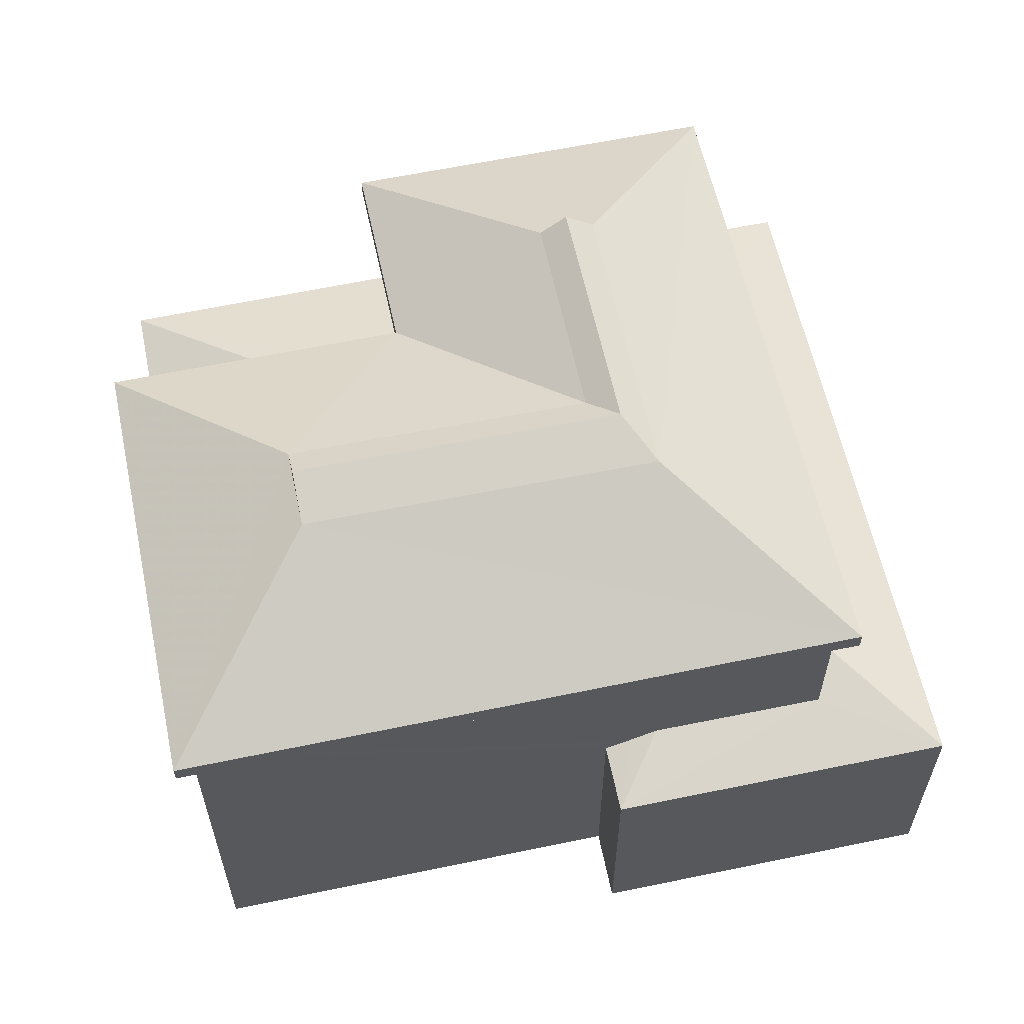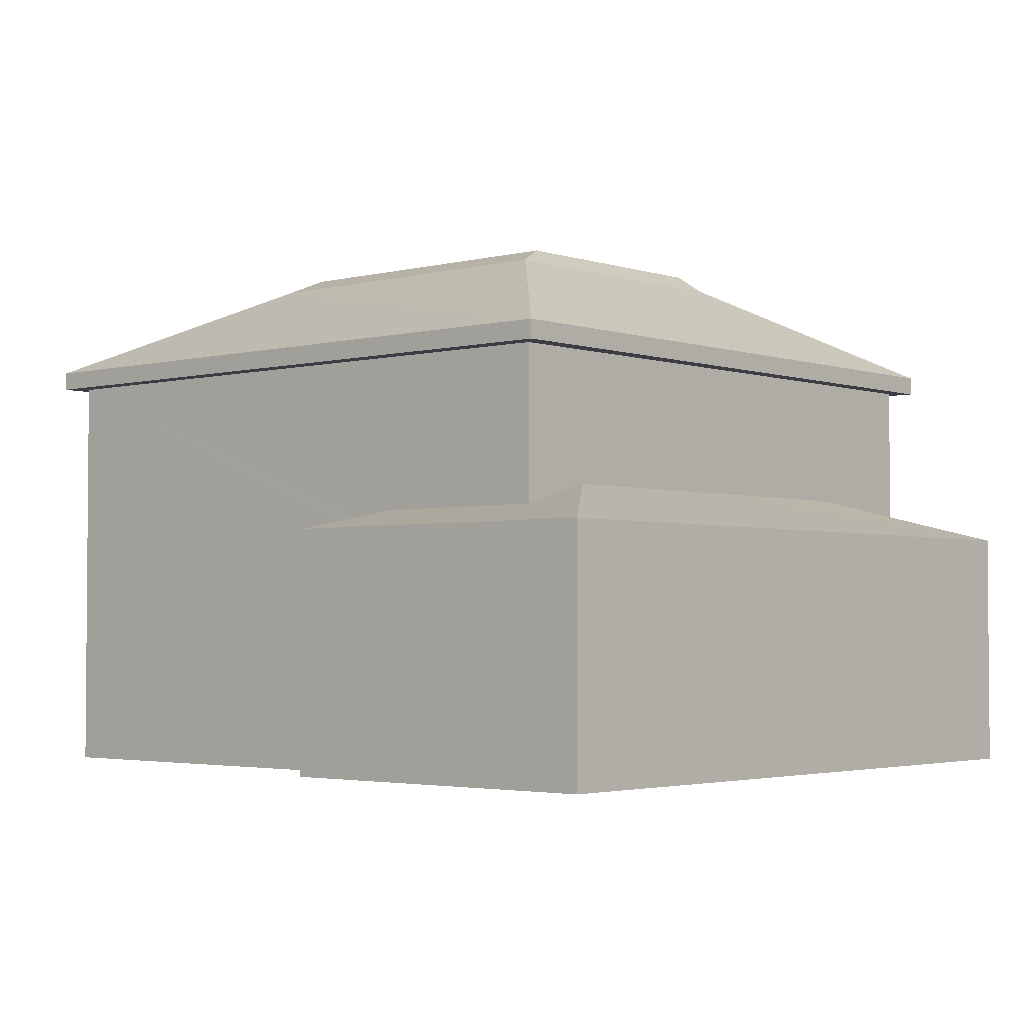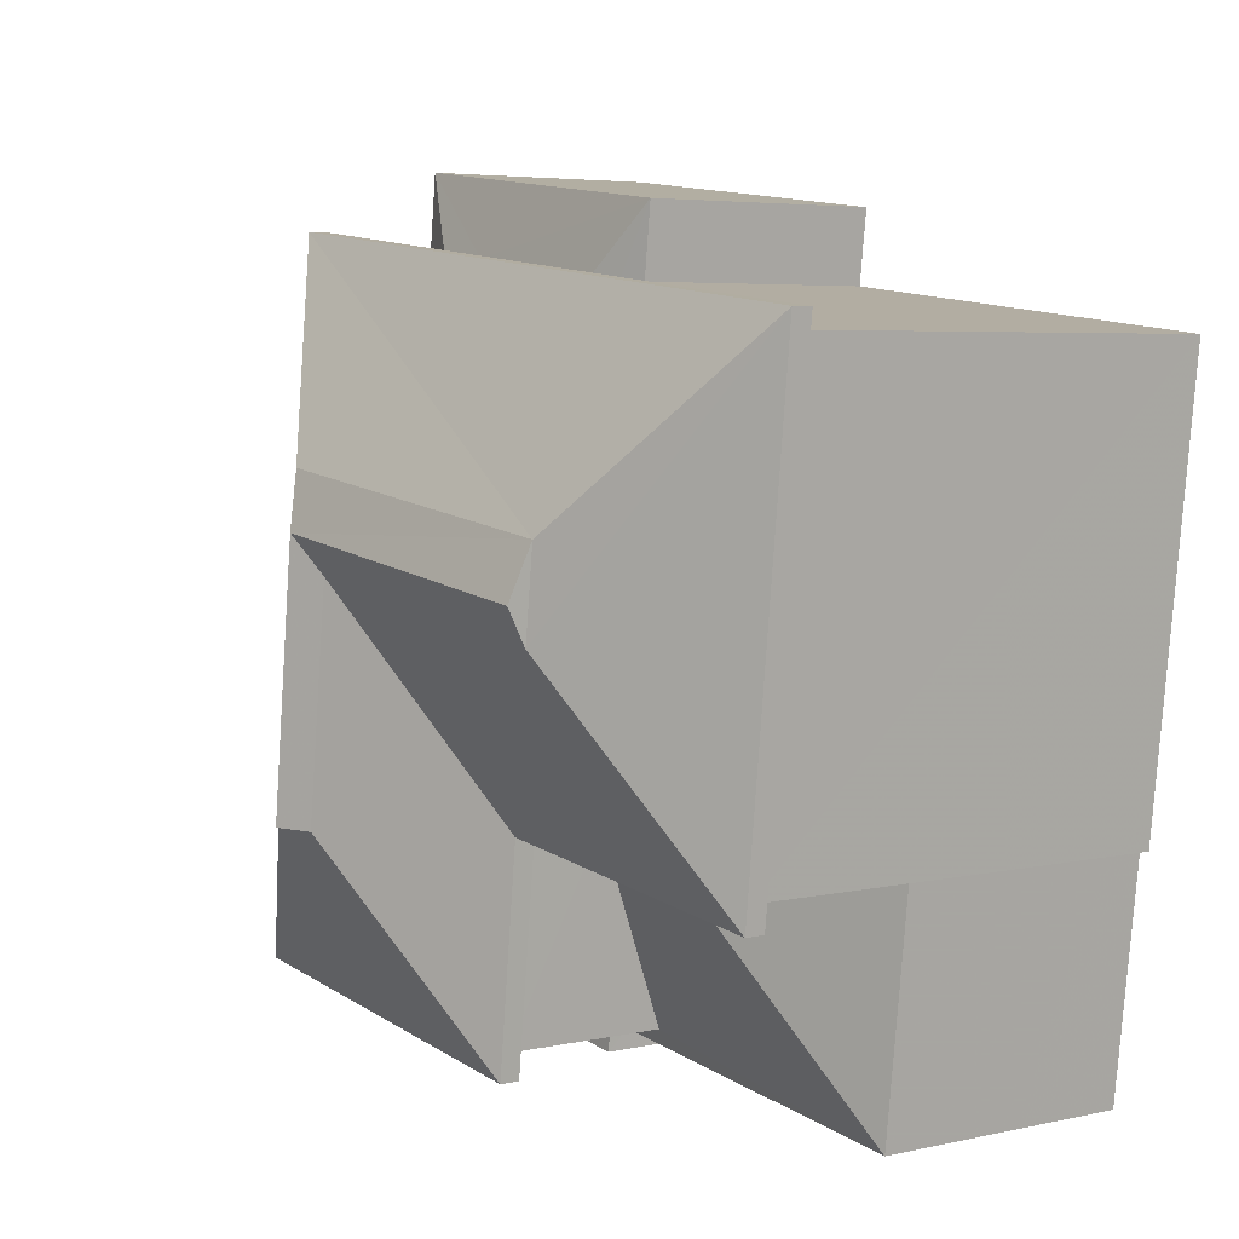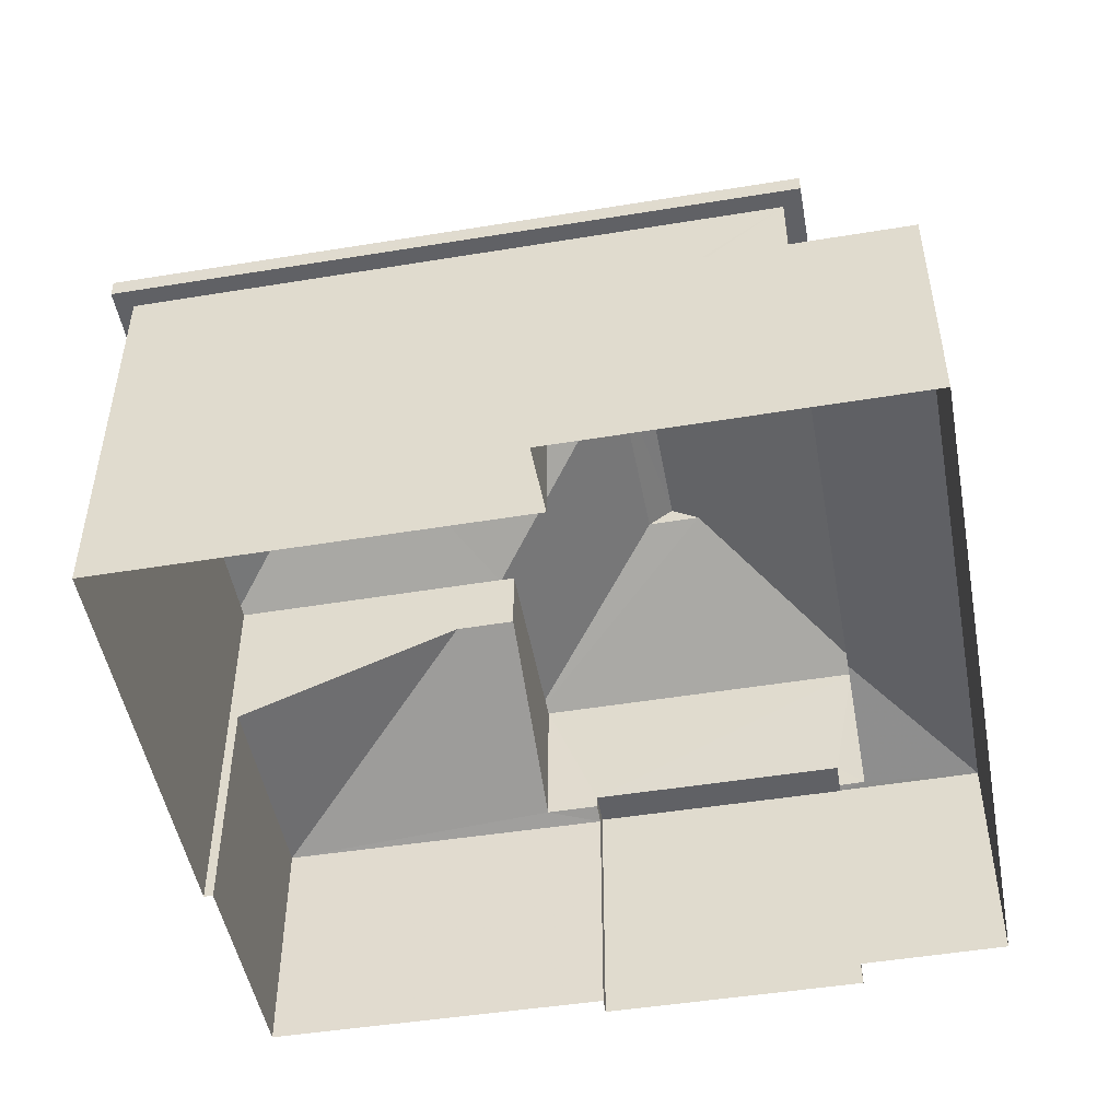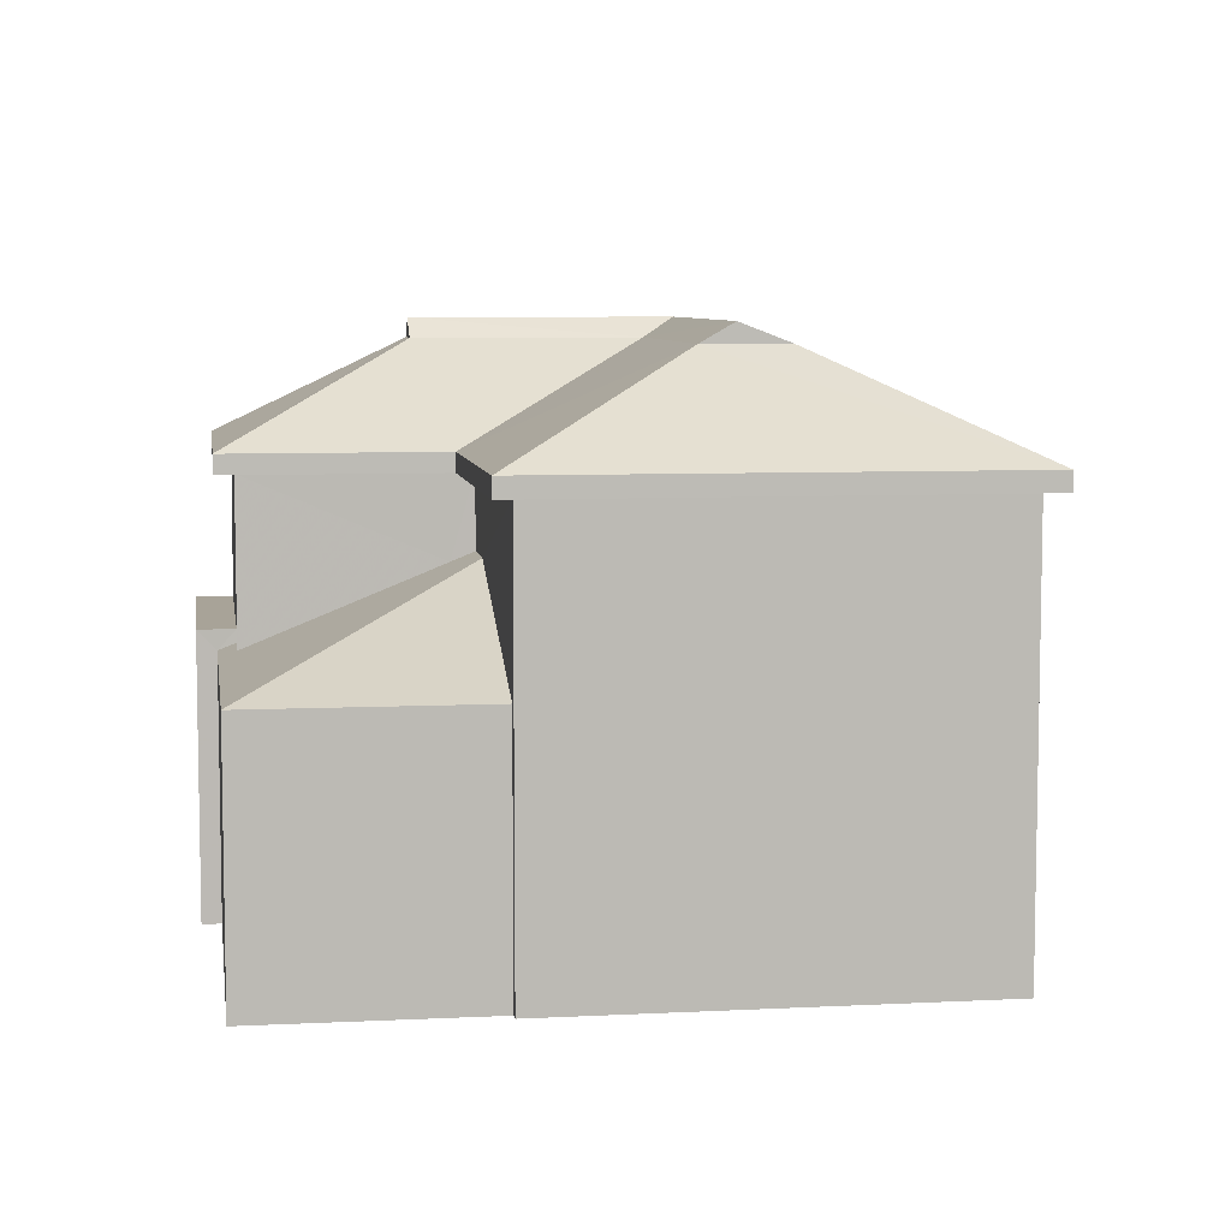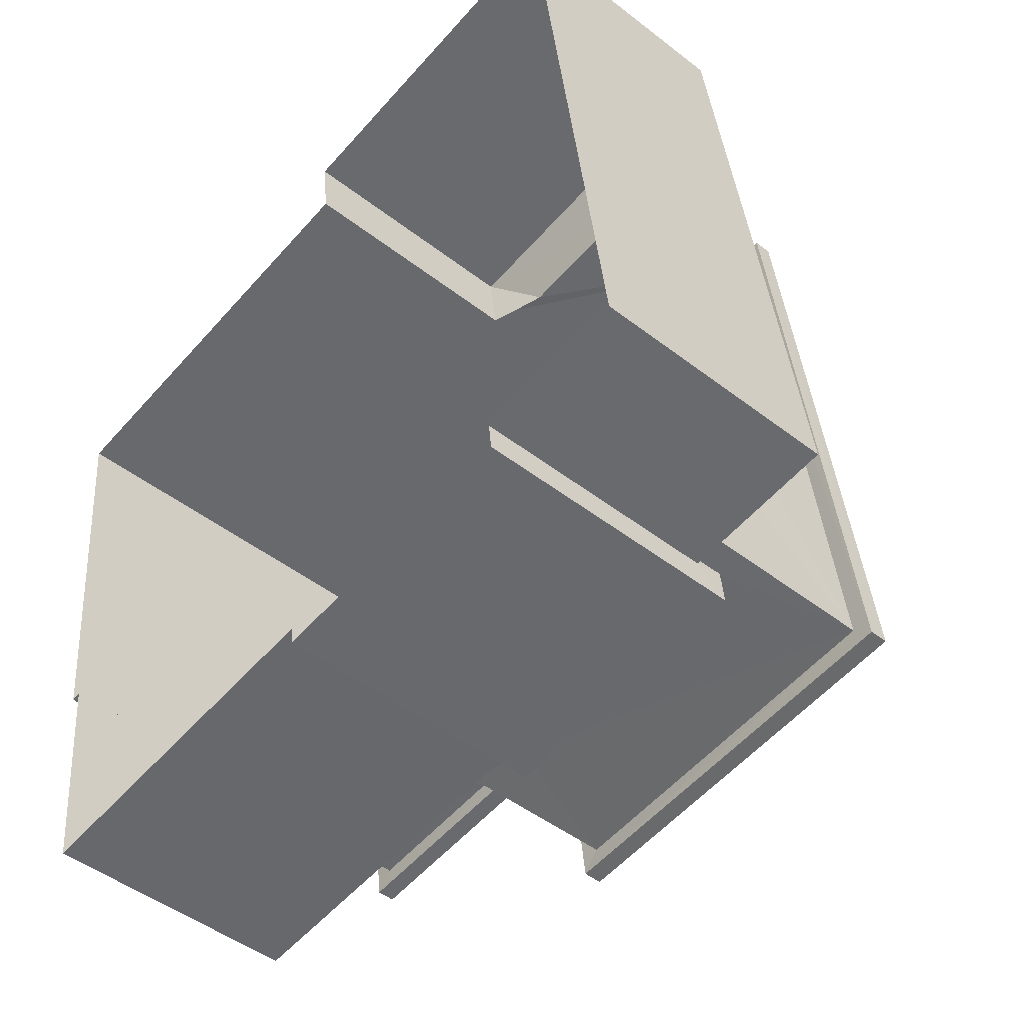
<metadata>
{"format":"obj","ext":"obj","renderer":"f3d","projection":"perspective","resolution":1024,"background":"white","views":[{"elev":59.5,"azim":161.4,"up":"+Z"},{"elev":-2.9,"azim":-145.3,"up":"+Z"},{"elev":4.9,"azim":54.6,"up":"+Y"},{"elev":-49.1,"azim":-176.2,"up":"+Z"},{"elev":6.9,"azim":75.1,"up":"+Z"},{"elev":-47.6,"azim":-131.1,"up":"+Y"}]}
</metadata>
<code>
v -8.917e+04 -9.876e+04 8.274
v -8.917e+04 -9.877e+04 8.273
v -8.918e+04 -9.877e+04 8.274
v -8.917e+04 -9.876e+04 8.274
v -8.917e+04 -9.876e+04 8.274
v -8.918e+04 -9.877e+04 8.274
v -8.918e+04 -9.877e+04 8.274
v -8.918e+04 -9.876e+04 8.274
v -8.918e+04 -9.876e+04 8.274
v -8.918e+04 -9.876e+04 8.275
v -8.918e+04 -9.877e+04 8.274
v -8.918e+04 -9.877e+04 8.274
v -8.918e+04 -9.877e+04 13.84
v -8.918e+04 -9.876e+04 13.84
v -8.918e+04 -9.876e+04 13.84
v -8.918e+04 -9.876e+04 13.84
v -8.918e+04 -9.877e+04 13.84
v -8.918e+04 -9.877e+04 13.84
v -8.918e+04 -9.876e+04 13.84
v -8.918e+04 -9.877e+04 13.84
v -8.917e+04 -9.876e+04 13.84
v -8.917e+04 -9.876e+04 13.84
v -8.917e+04 -9.876e+04 13.84
v -8.917e+04 -9.876e+04 13.84
v -8.918e+04 -9.876e+04 14.09
v -8.918e+04 -9.876e+04 15.39
v -8.917e+04 -9.876e+04 14.09
v -8.918e+04 -9.876e+04 15.39
v -8.918e+04 -9.876e+04 15.64
v -8.918e+04 -9.876e+04 15.39
v -8.918e+04 -9.876e+04 15.64
v -8.918e+04 -9.876e+04 12.76
v -8.918e+04 -9.877e+04 11.74
v -8.917e+04 -9.877e+04 11.65
v -8.918e+04 -9.877e+04 11.65
v -8.918e+04 -9.877e+04 11.74
v -8.918e+04 -9.876e+04 15.39
v -8.918e+04 -9.876e+04 15.64
v -8.918e+04 -9.876e+04 11.53
v -8.918e+04 -9.876e+04 11.53
v -8.918e+04 -9.876e+04 11.65
v -8.918e+04 -9.876e+04 11.53
v -8.918e+04 -9.876e+04 11.8
v -8.918e+04 -9.876e+04 11.79
v -8.918e+04 -9.876e+04 12.09
v -8.918e+04 -9.876e+04 12.1
v -8.918e+04 -9.877e+04 11.53
v -8.918e+04 -9.876e+04 12.1
v -8.918e+04 -9.876e+04 15.39
v -8.918e+04 -9.877e+04 14.09
v -8.918e+04 -9.876e+04 14.09
v -8.917e+04 -9.876e+04 14.09
v -8.918e+04 -9.877e+04 11.91
v -8.918e+04 -9.877e+04 11.91
v -8.918e+04 -9.877e+04 11.91
v -8.918e+04 -9.877e+04 11.91
v -8.918e+04 -9.876e+04 15.39
v -8.918e+04 -9.877e+04 11.56
v -8.918e+04 -9.877e+04 11.56
v -8.918e+04 -9.877e+04 11.53
v -8.918e+04 -9.876e+04 12.88
v -8.918e+04 -9.876e+04 12.89
v -8.918e+04 -9.877e+04 14.09
v -8.917e+04 -9.876e+04 11.65
f 1 2 3
f 4 1 5
f 6 7 3
f 8 9 10
f 9 5 1
f 11 12 10
f 7 11 3
f 3 9 1
f 9 11 10
f 3 11 9
f 13 14 15
f 16 17 18
f 19 16 18
f 17 13 20
f 15 20 13
f 17 20 18
f 16 19 21
f 22 16 21
f 22 23 24
f 15 14 23
f 23 14 24
f 22 21 23
f 25 26 27
f 26 28 27
f 29 30 31
f 31 30 28
f 31 26 29
f 32 33 34
f 33 35 34
f 33 36 35
f 37 26 25
f 38 30 29
f 39 40 41
f 42 43 40
f 40 43 44
f 45 43 42
f 46 47 48
f 29 26 37
f 49 50 51
f 27 28 52
f 53 54 55
f 56 53 55
f 49 57 50
f 30 51 28
f 38 49 30
f 44 41 40
f 58 59 60
f 60 59 47
f 59 48 47
f 32 61 62
f 32 34 61
f 63 37 25
f 29 57 38
f 28 51 52
f 64 61 34
f 57 37 63
f 42 46 45
f 42 47 46
f 49 51 30
f 50 57 63
f 29 37 57
f 11 47 12
f 11 60 47
f 63 14 13
f 63 25 14
f 54 53 7
f 6 54 7
f 40 8 10
f 42 40 10
f 27 22 24
f 27 52 22
f 21 4 5
f 23 21 5
f 51 17 16
f 51 50 17
f 50 13 17
f 50 63 13
f 52 16 22
f 52 51 16
f 18 55 33
f 33 55 36
f 56 59 58
f 20 55 18
f 56 20 59
f 20 56 55
f 9 8 40
f 39 9 40
f 47 10 12
f 47 42 10
f 3 2 34
f 35 3 34
f 33 32 18
f 32 19 18
f 32 62 19
f 38 57 49
f 31 28 26
f 39 5 9
f 5 39 23
f 43 15 44
f 41 15 23
f 44 15 41
f 41 23 39
f 2 64 34
f 2 1 64
f 61 19 62
f 19 61 21
f 21 64 4
f 4 64 1
f 61 64 21
f 36 55 35
f 3 35 6
f 6 35 54
f 35 55 54
f 25 24 14
f 25 27 24
f 43 45 15
f 46 20 15
f 59 20 48
f 48 20 46
f 46 15 45
f 56 60 53
f 53 60 7
f 56 58 60
f 7 60 11

</code>
